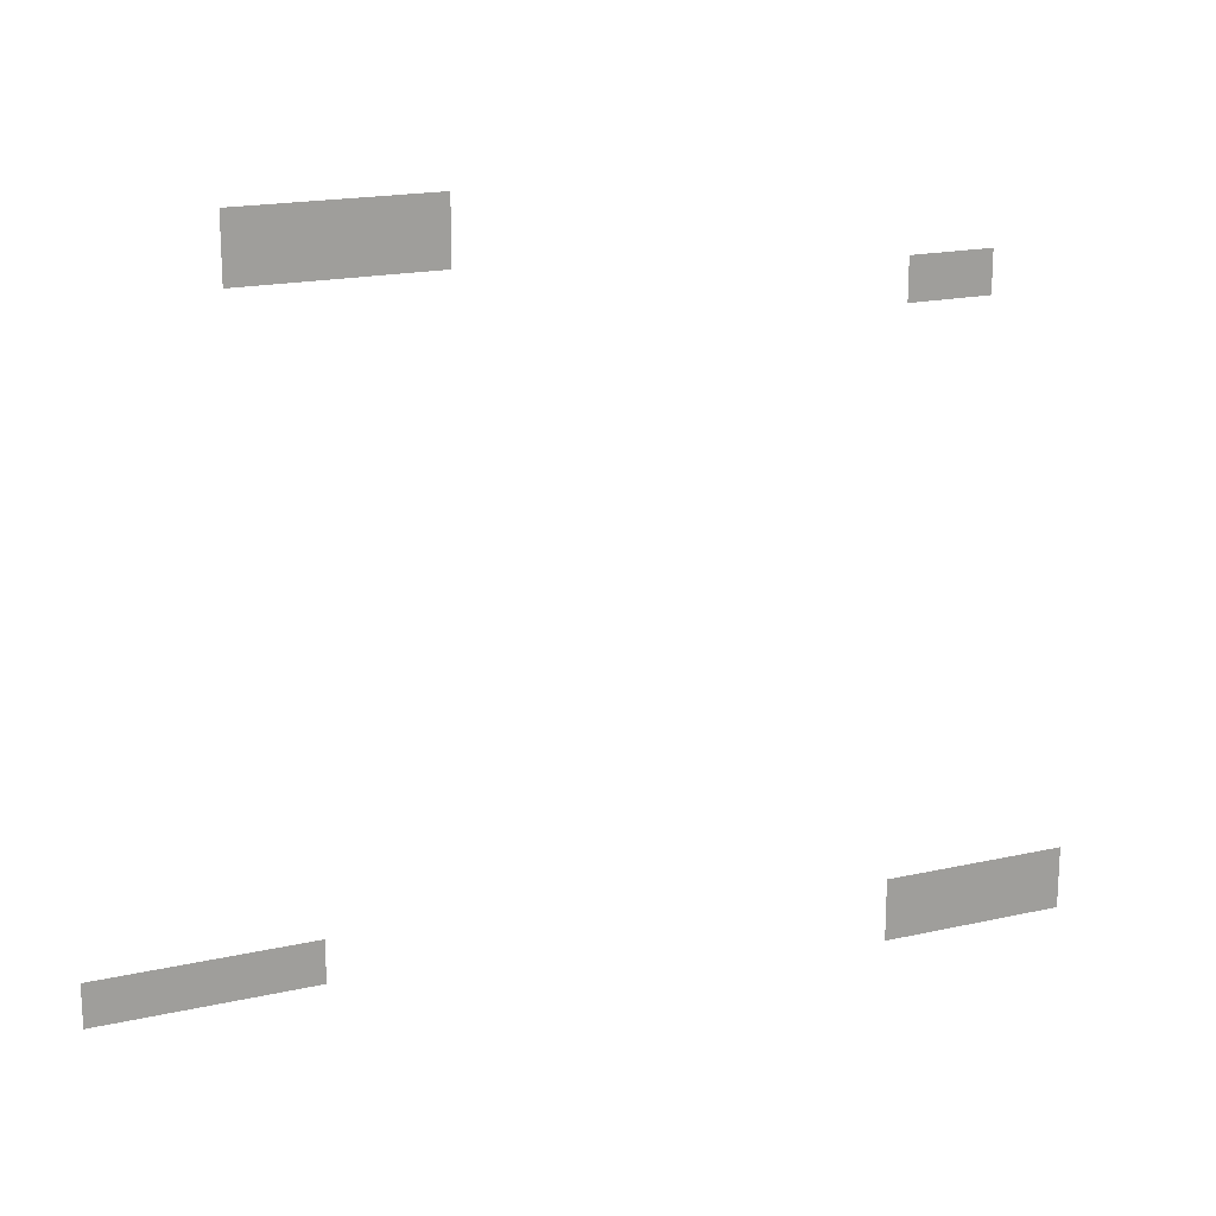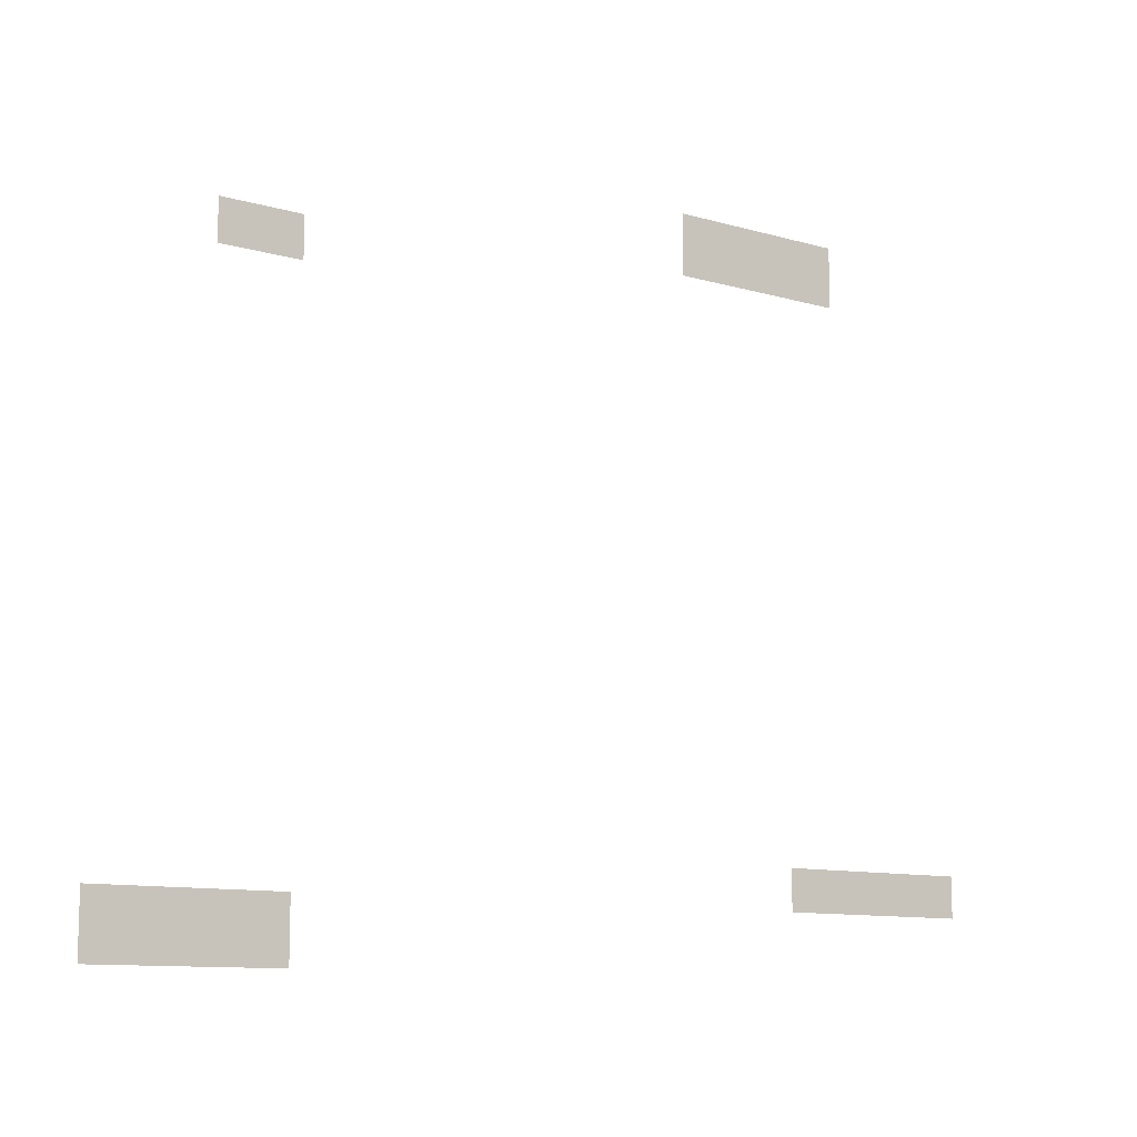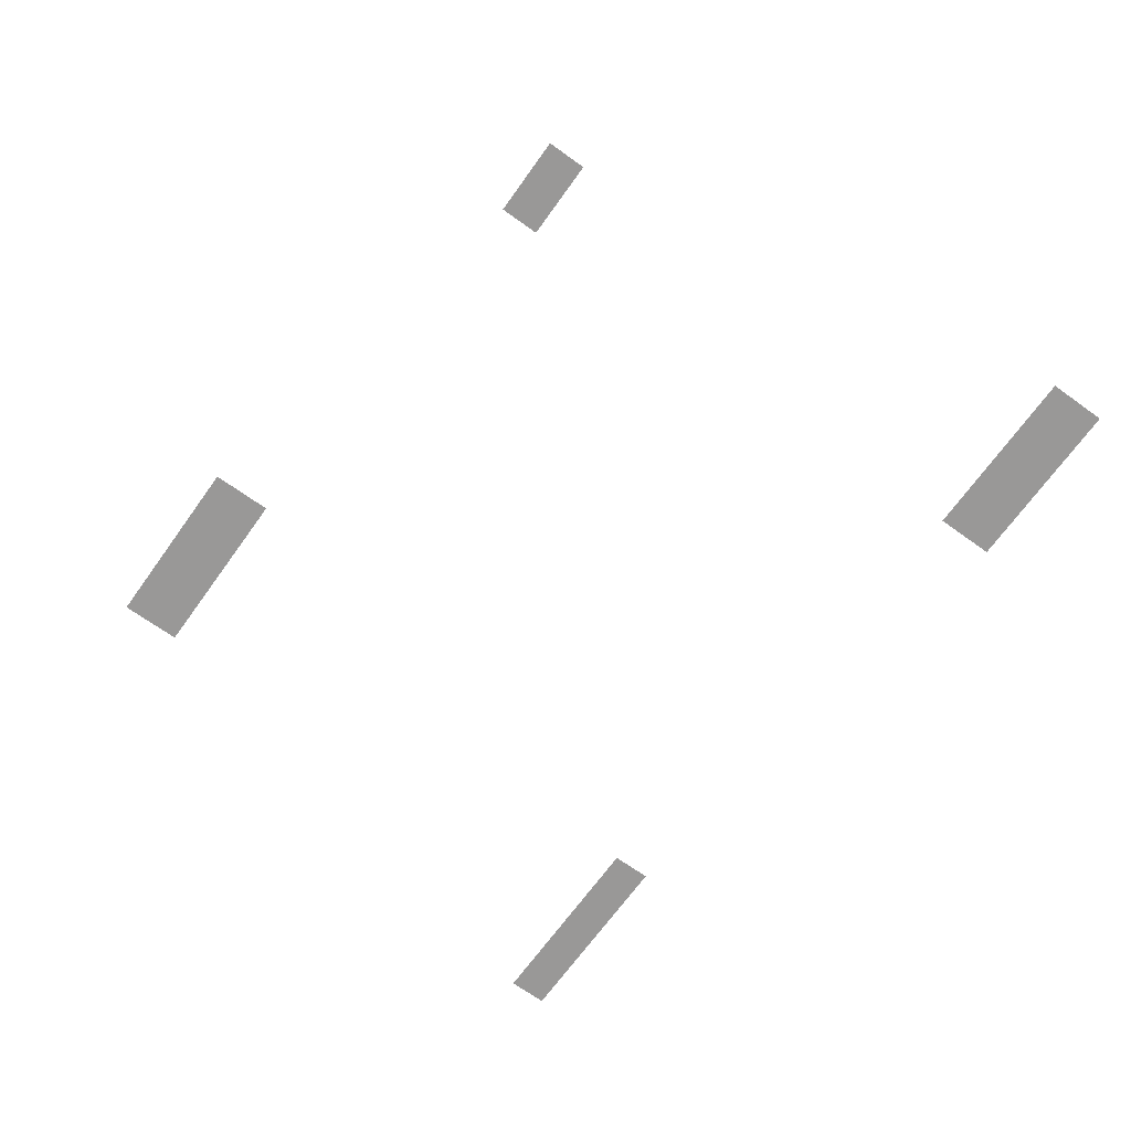
<metadata>
{"format":"obj","ext":"obj","renderer":"f3d","projection":"perspective","resolution":1024,"background":"white","views":[{"elev":18.5,"azim":156.6,"up":"+Y"},{"elev":-10.8,"azim":-35.6,"up":"+Y"},{"elev":-68.7,"azim":-125.7,"up":"+Z"}]}
</metadata>
<code>
v -18 -4 0
v -19 -4 0
v -19 -3 0
v -18 -3 0
v -17 -4 0
v -18 -4 0
v -18 -3 0
v -17 -3 0
v -16 -4 0
v -17 -4 0
v -17 -3 0
v -16 -3 0
v -15 -4 0
v -16 -4 0
v -16 -3 0
v -15 -3 0
v -14 -4 0
v -15 -4 0
v -15 -3 0
v -14 -3 0
v -13 -4 0
v -14 -4 0
v -14 -3 0
v -13 -3 0
v -12 -4 0
v -13 -4 0
v -13 -3 0
v -12 -3 0
v -11 -4 0
v -12 -4 0
v -12 -3 0
v -11 -3 0
v -10 -4 0
v -11 -4 0
v -11 -3 0
v -10 -3 0
v -18 -5 0
v -19 -5 0
v -19 -4 0
v -18 -4 0
v -17 -5 0
v -18 -5 0
v -18 -4 0
v -17 -4 0
v -16 -5 0
v -17 -5 0
v -17 -4 0
v -16 -4 0
v -15 -5 0
v -16 -5 0
v -16 -4 0
v -15 -4 0
v -14 -5 0
v -15 -5 0
v -15 -4 0
v -14 -4 0
v -13 -5 0
v -14 -5 0
v -14 -4 0
v -13 -4 0
v -12 -5 0
v -13 -5 0
v -13 -4 0
v -12 -4 0
v -11 -5 0
v -12 -5 0
v -12 -4 0
v -11 -4 0
v -10 -5 0
v -11 -5 0
v -11 -4 0
v -10 -4 0
v -18 -6 0
v -19 -6 0
v -19 -5 0
v -18 -5 0
v -17 -6 0
v -18 -6 0
v -18 -5 0
v -17 -5 0
v -16 -6 0
v -17 -6 0
v -17 -5 0
v -16 -5 0
v -15 -6 0
v -16 -6 0
v -16 -5 0
v -15 -5 0
v -14 -6 0
v -15 -6 0
v -15 -5 0
v -14 -5 0
v -13 -6 0
v -14 -6 0
v -14 -5 0
v -13 -5 0
v -12 -6 0
v -13 -6 0
v -13 -5 0
v -12 -5 0
v -11 -6 0
v -12 -6 0
v -12 -5 0
v -11 -5 0
v -10 -6 0
v -11 -6 0
v -11 -5 0
v -10 -5 0
v -42 -8 0
v -43 -8 0
v -43 -7 0
v -42 -7 0
v -41 -8 0
v -42 -8 0
v -42 -7 0
v -41 -7 0
v -40 -8 0
v -41 -8 0
v -41 -7 0
v -40 -7 0
v -39 -8 0
v -40 -8 0
v -40 -7 0
v -39 -7 0
v -42 -9 0
v -43 -9 0
v -43 -8 0
v -42 -8 0
v -41 -9 0
v -42 -9 0
v -42 -8 0
v -41 -8 0
v -40 -9 0
v -41 -9 0
v -41 -8 0
v -40 -8 0
v -39 -9 0
v -40 -9 0
v -40 -8 0
v -39 -8 0
v -12 -34 0
v -13 -34 0
v -13 -33 0
v -12 -33 0
v -11 -34 0
v -12 -34 0
v -12 -33 0
v -11 -33 0
v -10 -34 0
v -11 -34 0
v -11 -33 0
v -10 -33 0
v -9 -34 0
v -10 -34 0
v -10 -33 0
v -9 -33 0
v -8 -34 0
v -9 -34 0
v -9 -33 0
v -8 -33 0
v -7 -34 0
v -8 -34 0
v -8 -33 0
v -7 -33 0
v -6 -34 0
v -7 -34 0
v -7 -33 0
v -6 -33 0
v -5 -34 0
v -6 -34 0
v -6 -33 0
v -5 -33 0
v -4 -34 0
v -5 -34 0
v -5 -33 0
v -4 -33 0
v -3 -34 0
v -4 -34 0
v -4 -33 0
v -3 -33 0
v -12 -35 0
v -13 -35 0
v -13 -34 0
v -12 -34 0
v -11 -35 0
v -12 -35 0
v -12 -34 0
v -11 -34 0
v -10 -35 0
v -11 -35 0
v -11 -34 0
v -10 -34 0
v -9 -35 0
v -10 -35 0
v -10 -34 0
v -9 -34 0
v -8 -35 0
v -9 -35 0
v -9 -34 0
v -8 -34 0
v -7 -35 0
v -8 -35 0
v -8 -34 0
v -7 -34 0
v -6 -35 0
v -7 -35 0
v -7 -34 0
v -6 -34 0
v -5 -35 0
v -6 -35 0
v -6 -34 0
v -5 -34 0
v -4 -35 0
v -5 -35 0
v -5 -34 0
v -4 -34 0
v -3 -35 0
v -4 -35 0
v -4 -34 0
v -3 -34 0
v -47 -36 0
v -48 -36 0
v -48 -35 0
v -47 -35 0
v -46 -36 0
v -47 -36 0
v -47 -35 0
v -46 -35 0
v -45 -36 0
v -46 -36 0
v -46 -35 0
v -45 -35 0
v -44 -36 0
v -45 -36 0
v -45 -35 0
v -44 -35 0
v -43 -36 0
v -44 -36 0
v -44 -35 0
v -43 -35 0
v -42 -36 0
v -43 -36 0
v -43 -35 0
v -42 -35 0
v -41 -36 0
v -42 -36 0
v -42 -35 0
v -41 -35 0
v -40 -36 0
v -41 -36 0
v -41 -35 0
v -40 -35 0
v -39 -36 0
v -40 -36 0
v -40 -35 0
v -39 -35 0
v -47 -37 0
v -48 -37 0
v -48 -36 0
v -47 -36 0
v -46 -37 0
v -47 -37 0
v -47 -36 0
v -46 -36 0
v -45 -37 0
v -46 -37 0
v -46 -36 0
v -45 -36 0
v -44 -37 0
v -45 -37 0
v -45 -36 0
v -44 -36 0
v -43 -37 0
v -44 -37 0
v -44 -36 0
v -43 -36 0
v -42 -37 0
v -43 -37 0
v -43 -36 0
v -42 -36 0
v -41 -37 0
v -42 -37 0
v -42 -36 0
v -41 -36 0
v -40 -37 0
v -41 -37 0
v -41 -36 0
v -40 -36 0
v -39 -37 0
v -40 -37 0
v -40 -36 0
v -39 -36 0
v -47 -38 0
v -48 -38 0
v -48 -37 0
v -47 -37 0
v -46 -38 0
v -47 -38 0
v -47 -37 0
v -46 -37 0
v -45 -38 0
v -46 -38 0
v -46 -37 0
v -45 -37 0
v -44 -38 0
v -45 -38 0
v -45 -37 0
v -44 -37 0
v -43 -38 0
v -44 -38 0
v -44 -37 0
v -43 -37 0
v -42 -38 0
v -43 -38 0
v -43 -37 0
v -42 -37 0
v -41 -38 0
v -42 -38 0
v -42 -37 0
v -41 -37 0
v -40 -38 0
v -41 -38 0
v -41 -37 0
v -40 -37 0
v -39 -38 0
v -40 -38 0
v -40 -37 0
v -39 -37 0
g GoingtoCelebesOil_mesh_0005
f 1 2 3 4
f 5 6 7 8
f 9 10 11 12
f 13 14 15 16
f 17 18 19 20
f 21 22 23 24
f 25 26 27 28
f 29 30 31 32
f 33 34 35 36
f 37 38 39 40
f 41 42 43 44
f 45 46 47 48
f 49 50 51 52
f 53 54 55 56
f 57 58 59 60
f 61 62 63 64
f 65 66 67 68
f 69 70 71 72
f 73 74 75 76
f 77 78 79 80
f 81 82 83 84
f 85 86 87 88
f 89 90 91 92
f 93 94 95 96
f 97 98 99 100
f 101 102 103 104
f 105 106 107 108
f 109 110 111 112
f 113 114 115 116
f 117 118 119 120
f 121 122 123 124
f 125 126 127 128
f 129 130 131 132
f 133 134 135 136
f 137 138 139 140
f 141 142 143 144
f 145 146 147 148
f 149 150 151 152
f 153 154 155 156
f 157 158 159 160
f 161 162 163 164
f 165 166 167 168
f 169 170 171 172
f 173 174 175 176
f 177 178 179 180
f 181 182 183 184
f 185 186 187 188
f 189 190 191 192
f 193 194 195 196
f 197 198 199 200
f 201 202 203 204
f 205 206 207 208
f 209 210 211 212
f 213 214 215 216
f 217 218 219 220
f 221 222 223 224
f 225 226 227 228
f 229 230 231 232
f 233 234 235 236
f 237 238 239 240
f 241 242 243 244
f 245 246 247 248
f 249 250 251 252
f 253 254 255 256
f 257 258 259 260
f 261 262 263 264
f 265 266 267 268
f 269 270 271 272
f 273 274 275 276
f 277 278 279 280
f 281 282 283 284
f 285 286 287 288
f 289 290 291 292
f 293 294 295 296
f 297 298 299 300
f 301 302 303 304
f 305 306 307 308
f 309 310 311 312
f 313 314 315 316
f 317 318 319 320
f 321 322 323 324
f 325 326 327 328

</code>
